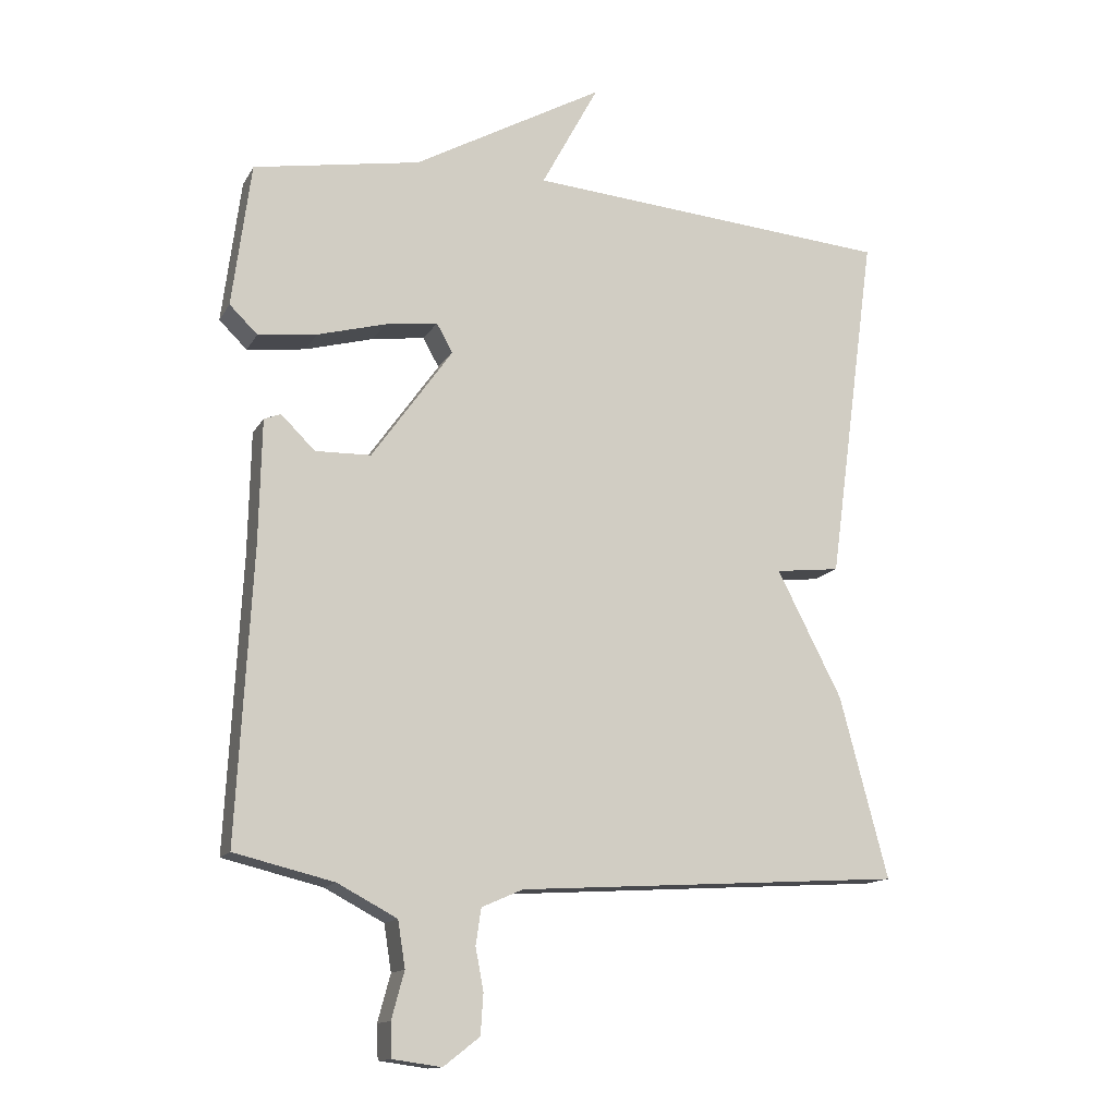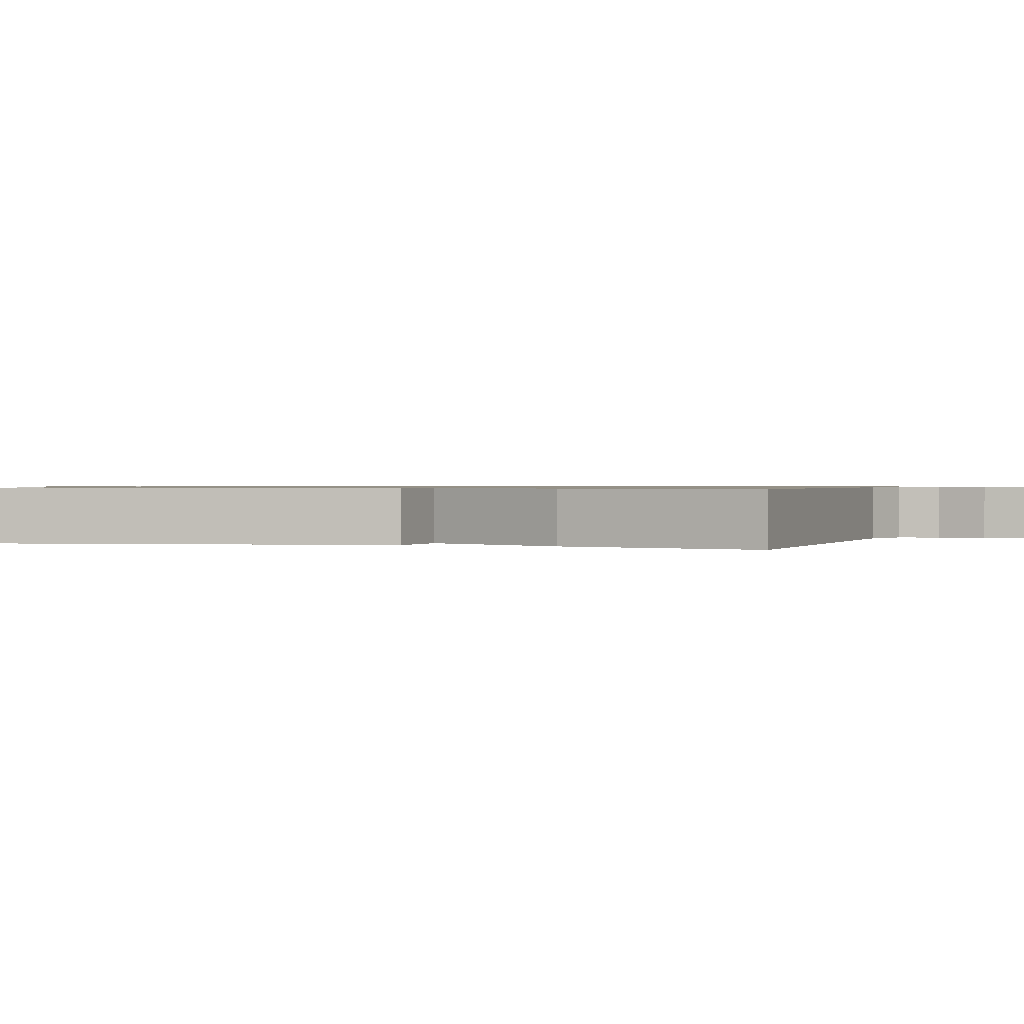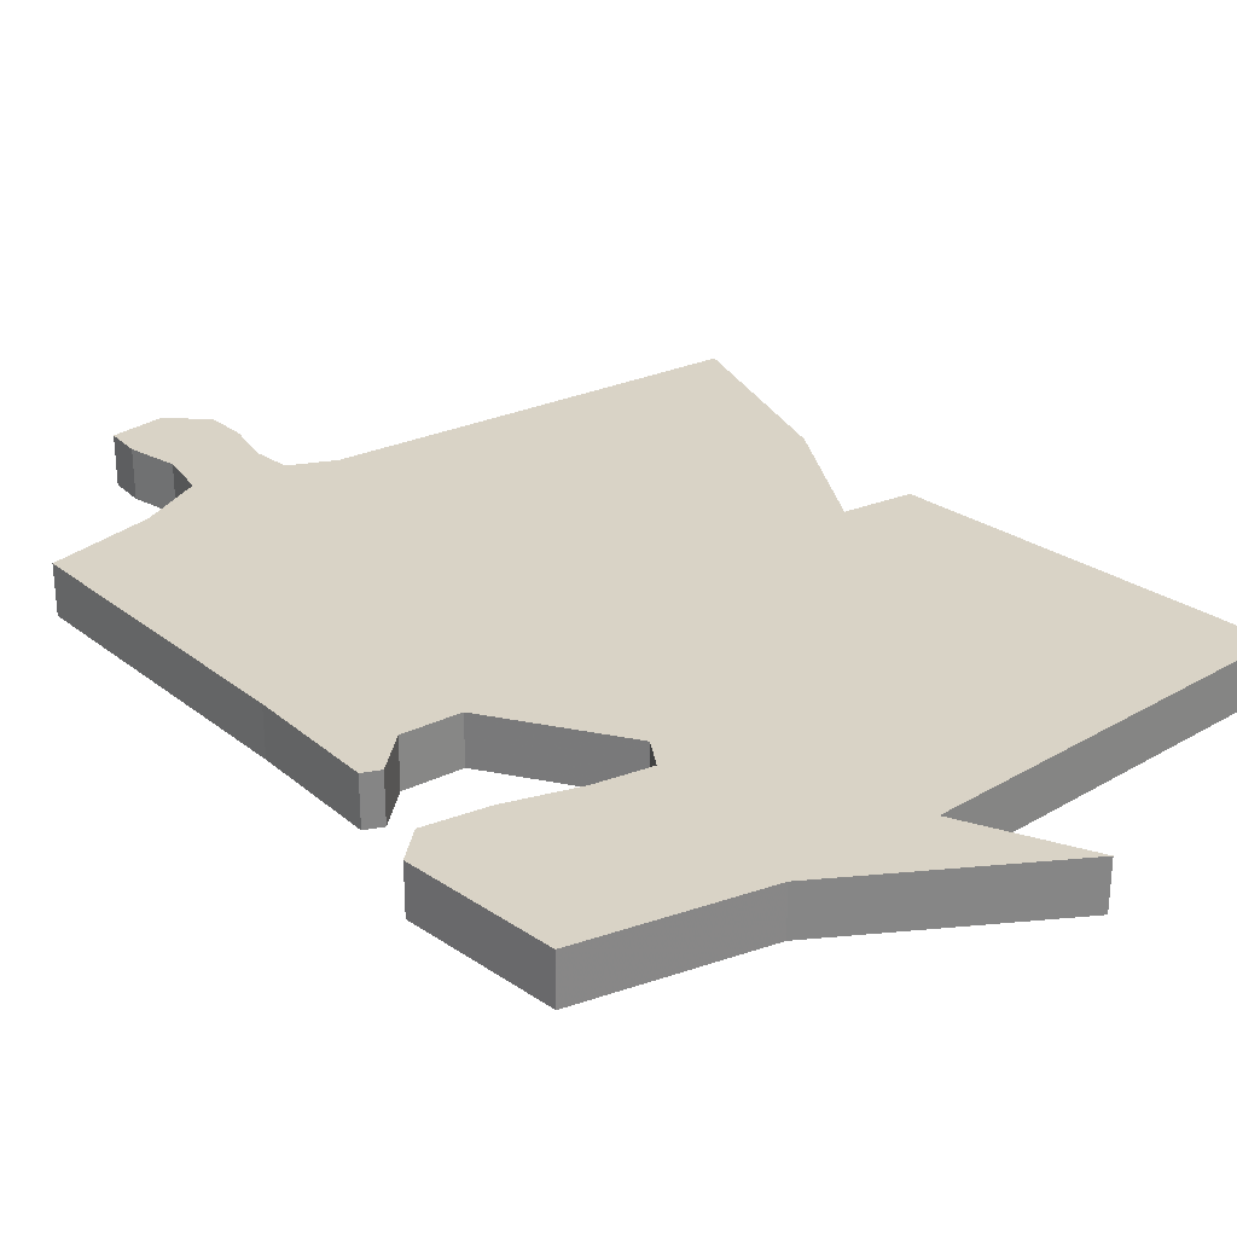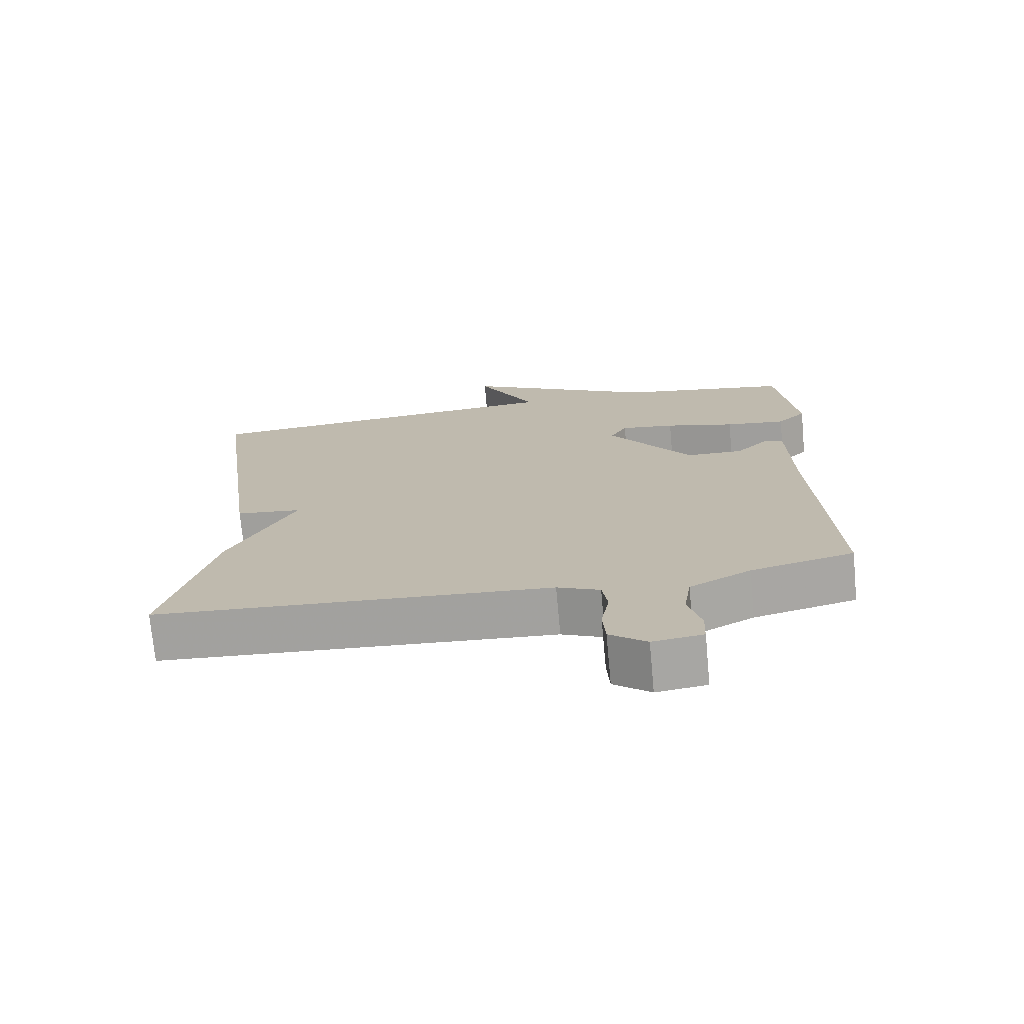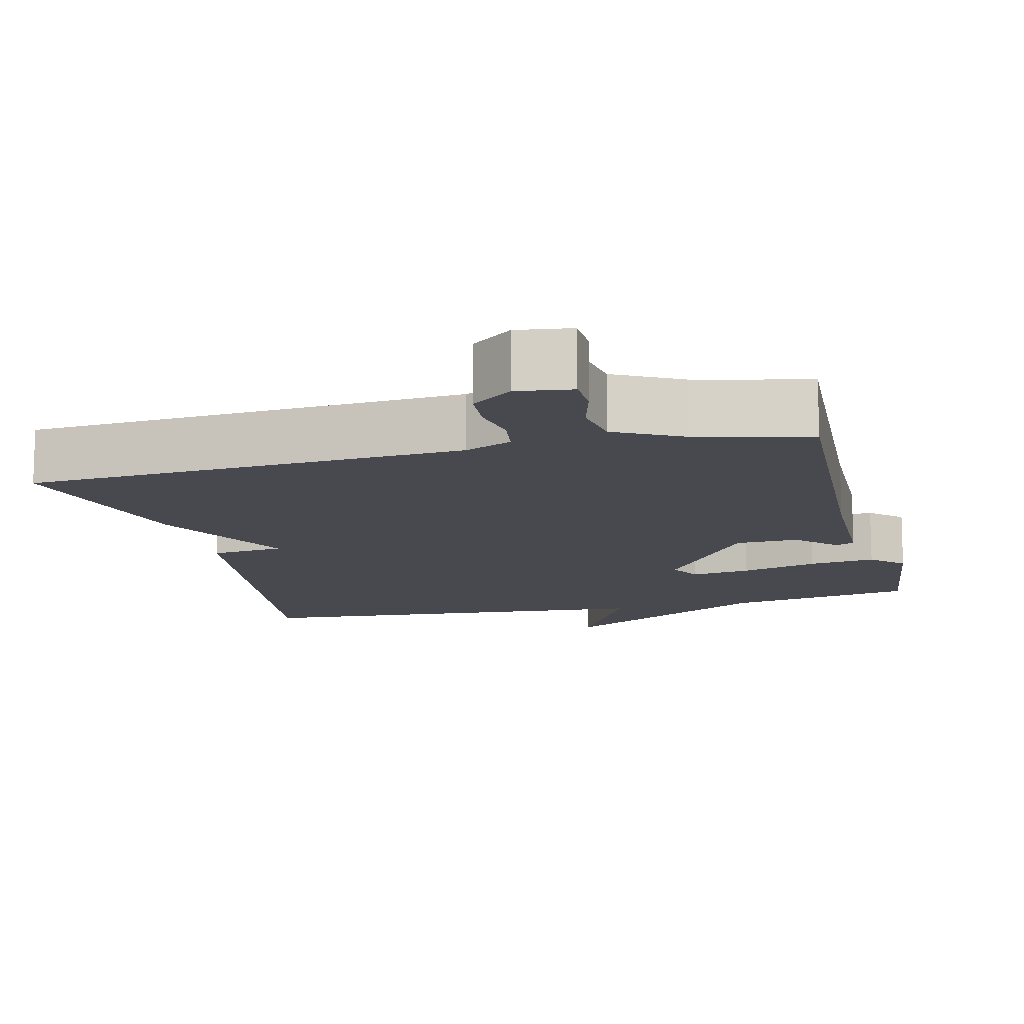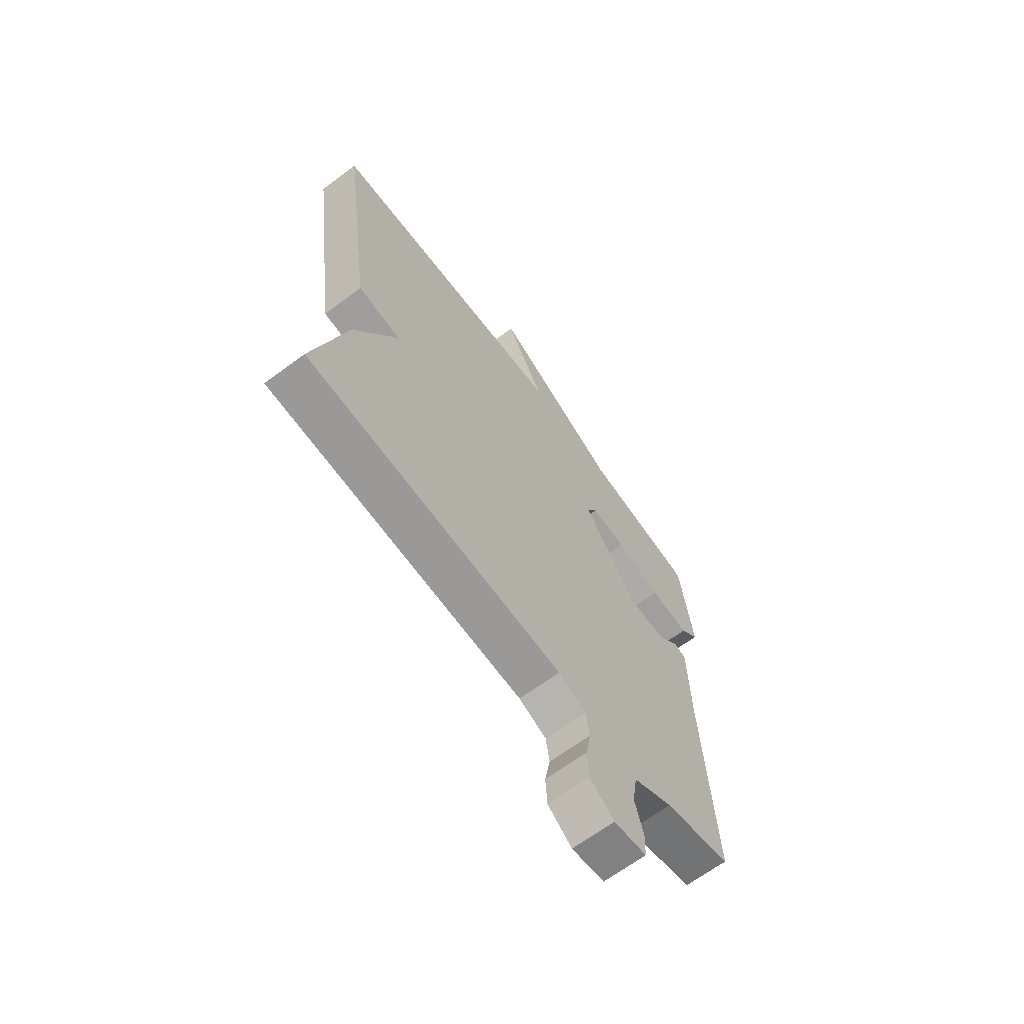
<metadata>
{"format":"obj","ext":"obj","renderer":"f3d","projection":"perspective","resolution":1024,"background":"white","views":[{"elev":-13.9,"azim":-19.9,"up":"+Z"},{"elev":0.8,"azim":106.6,"up":"+Y"},{"elev":28.3,"azim":-37.3,"up":"+Y"},{"elev":-73.1,"azim":-174.7,"up":"+Z"},{"elev":-12.6,"azim":-166.2,"up":"+Y"},{"elev":-66.4,"azim":126.7,"up":"+Z"}]}
</metadata>
<code>
v 0.5 0.07 0.5
v 0.428 0.07 -0.028
v 0.331 0.07 -0.039
v 0.428 0.07 -0.228
v 0.5 0.07 -0.5
v -0.079 0.07 -0.536
v -0.141 0.07 -0.563
v -0.149 0.07 -0.617
v -0.137 0.07 -0.681
v -0.141 0.07 -0.741
v -0.195 0.07 -0.783
v -0.268 0.07 -0.773
v -0.27 0.07 -0.722
v -0.251 0.07 -0.652
v -0.262 0.07 -0.583
v -0.351 0.07 -0.536
v -0.5 0.07 -0.5
v -0.477 0.07 -0.066
v -0.473 0.07 0.118
v -0.448 0.07 0.128
v -0.397 0.07 0.078
v -0.314 0.07 0.08
v -0.193 0.07 0.25
v -0.217 0.07 0.293
v -0.296 0.07 0.282
v -0.398 0.07 0.254
v -0.486 0.07 0.243
v -0.528 0.07 0.284
v -0.5 0.07 0.5
v -0.25 0.07 0.544
v 0.036 0.07 0.704
v -0.05 0.07 0.544
v 0.5 0 0.5
v 0.428 0 -0.028
v 0.331 0 -0.039
v 0.428 0 -0.228
v 0.5 0 -0.5
v -0.079 0 -0.536
v -0.141 0 -0.563
v -0.149 0 -0.617
v -0.137 0 -0.681
v -0.141 0 -0.741
v -0.195 0 -0.783
v -0.268 0 -0.773
v -0.27 0 -0.722
v -0.251 0 -0.652
v -0.262 0 -0.583
v -0.351 0 -0.536
v -0.5 0 -0.5
v -0.477 0 -0.066
v -0.473 0 0.118
v -0.448 0 0.128
v -0.397 0 0.078
v -0.314 0 0.08
v -0.193 0 0.25
v -0.217 0 0.293
v -0.296 0 0.282
v -0.398 0 0.254
v -0.486 0 0.243
v -0.528 0 0.284
v -0.5 0 0.5
v -0.25 0 0.544
v 0.036 0 0.704
v -0.05 0 0.544
f 30 31 32
f 29 30 32
f 28 29 32
f 27 28 32
f 26 27 32
f 25 26 32
f 24 25 32 1
f 1 2 3
f 24 1 3
f 23 24 3
f 4 5 6
f 3 4 6
f 23 3 6
f 22 23 6
f 21 22 6 7
f 21 7 8
f 20 21 8
f 19 20 8
f 18 19 8
f 16 17 18
f 15 16 18 8
f 9 10 11
f 8 9 11
f 15 8 11
f 14 15 11
f 11 12 13 14
f 64 63 62
f 64 62 61
f 64 61 60
f 64 60 59
f 64 59 58
f 64 58 57
f 33 64 57 56
f 35 34 33
f 35 33 56
f 35 56 55
f 38 37 36
f 38 36 35
f 38 35 55
f 38 55 54
f 39 38 54 53
f 40 39 53
f 40 53 52
f 40 52 51
f 40 51 50
f 50 49 48
f 40 50 48 47
f 43 42 41
f 43 41 40
f 43 40 47
f 43 47 46
f 46 45 44 43
f 1 33 34 2
f 2 34 35 3
f 3 35 36 4
f 4 36 37 5
f 5 37 38 6
f 6 38 39 7
f 7 39 40 8
f 8 40 41 9
f 9 41 42 10
f 10 42 43 11
f 11 43 44 12
f 12 44 45 13
f 13 45 46 14
f 14 46 47 15
f 15 47 48 16
f 16 48 49 17
f 17 49 50 18
f 18 50 51 19
f 19 51 52 20
f 20 52 53 21
f 21 53 54 22
f 22 54 55 23
f 23 55 56 24
f 24 56 57 25
f 25 57 58 26
f 26 58 59 27
f 27 59 60 28
f 28 60 61 29
f 29 61 62 30
f 30 62 63 31
f 31 63 64 32
f 32 64 33 1

</code>
